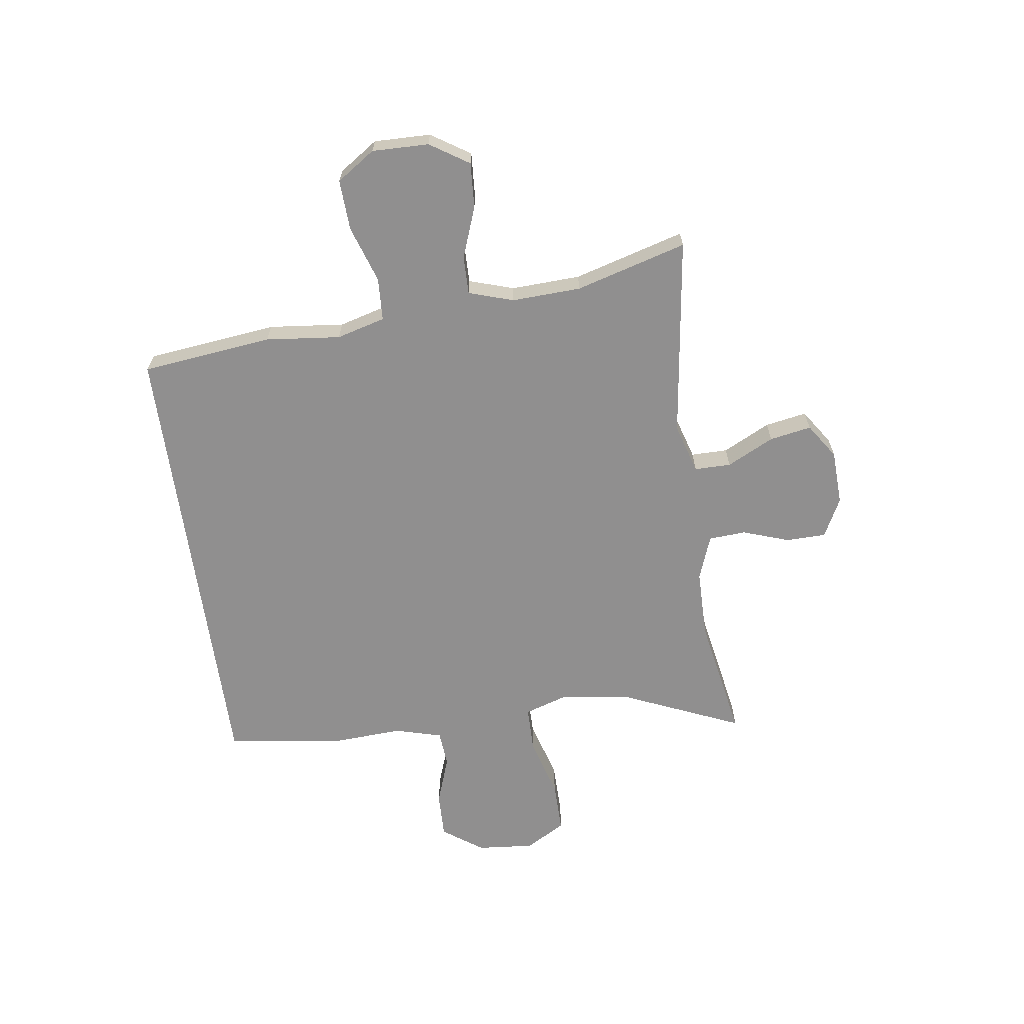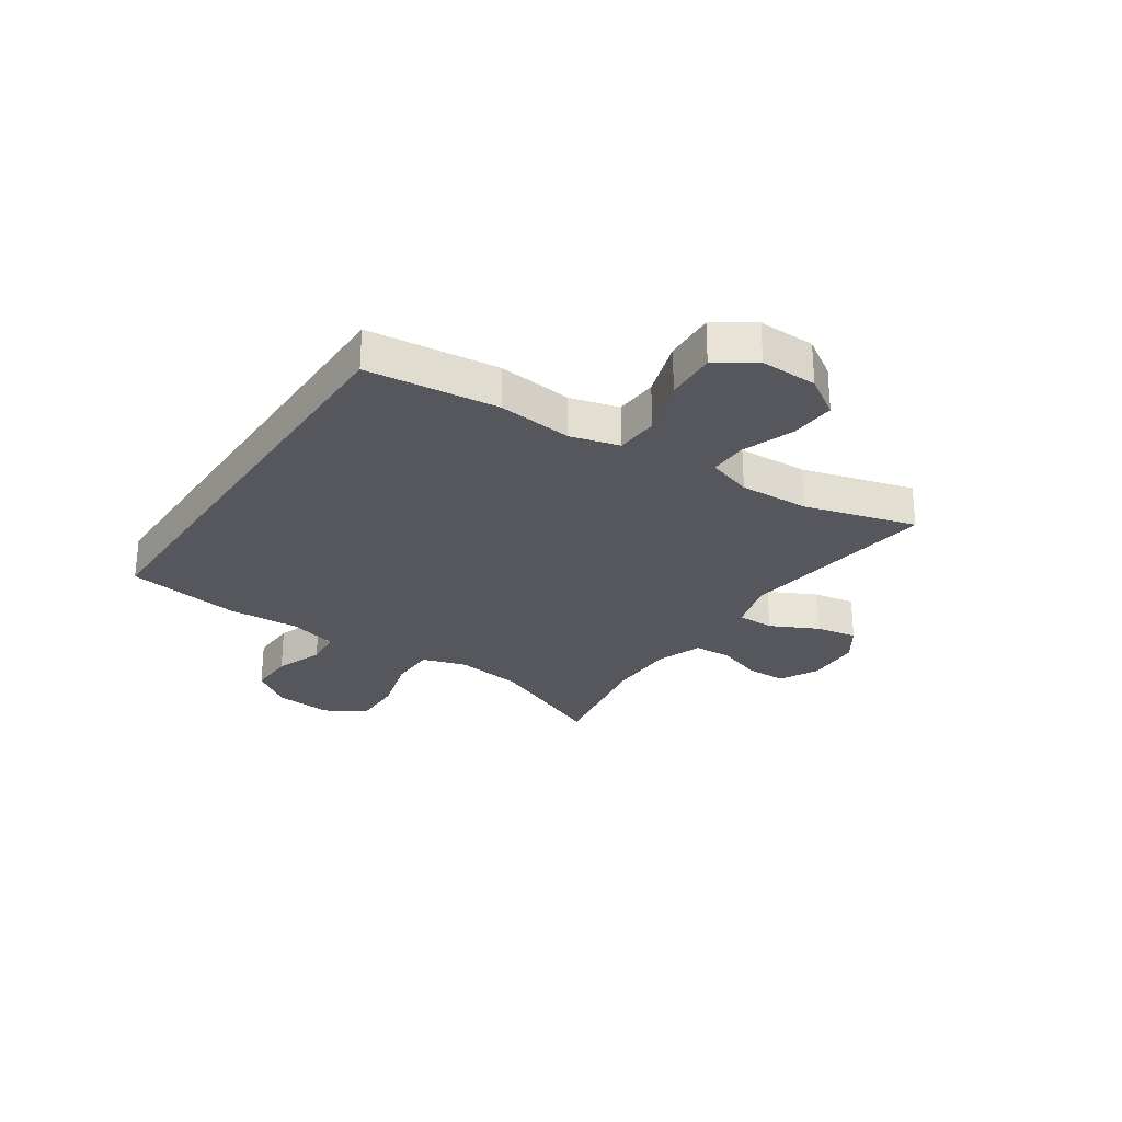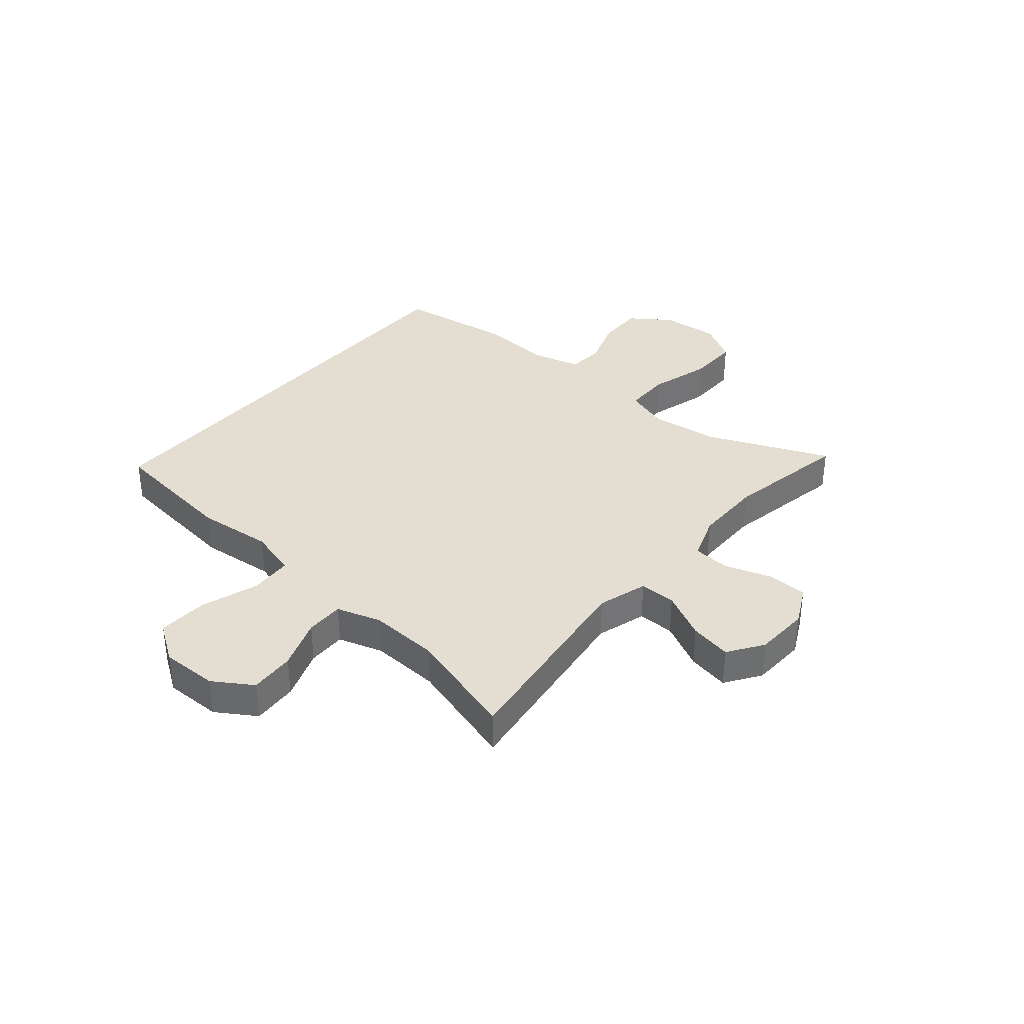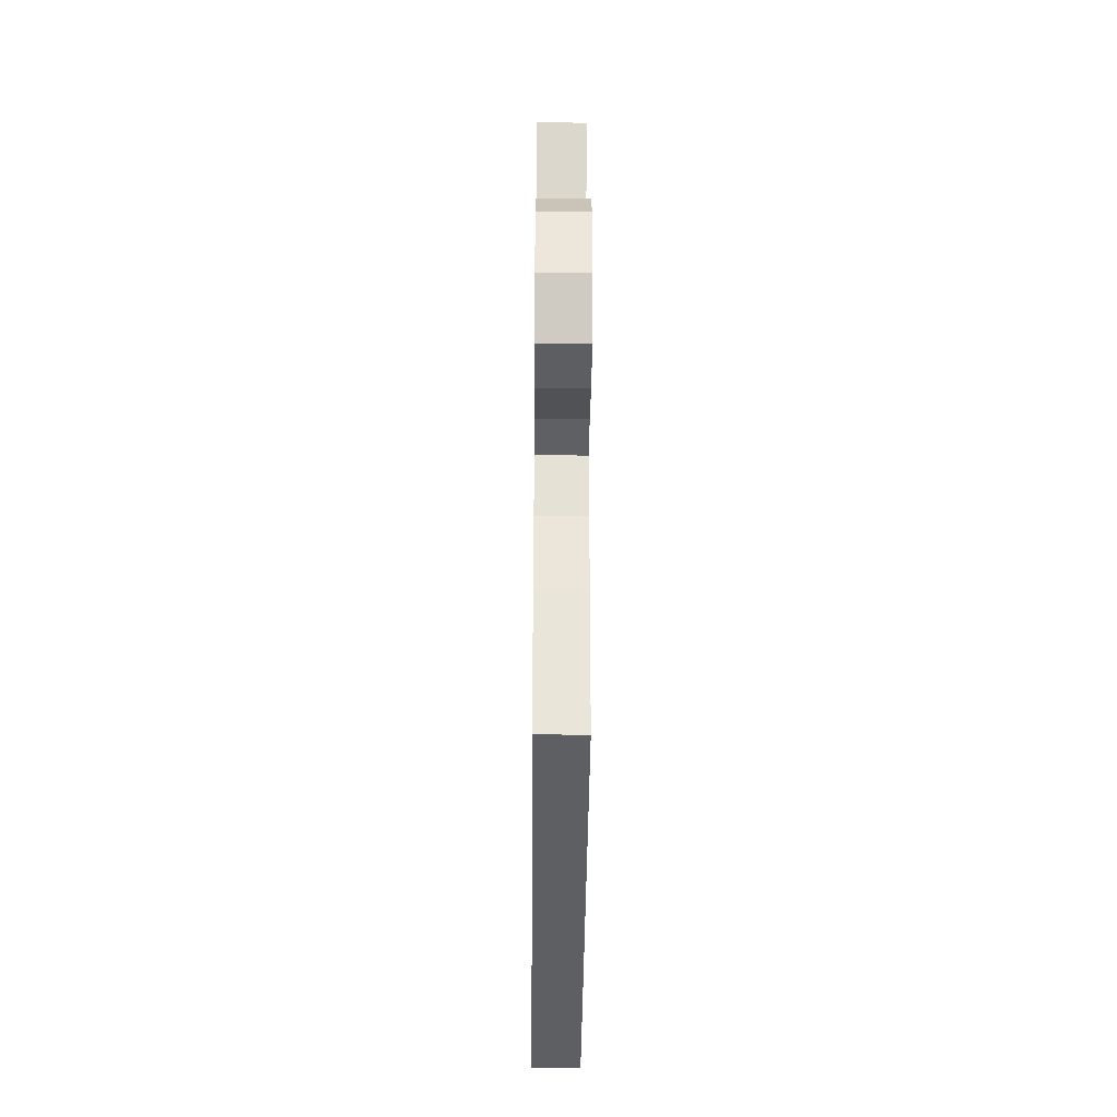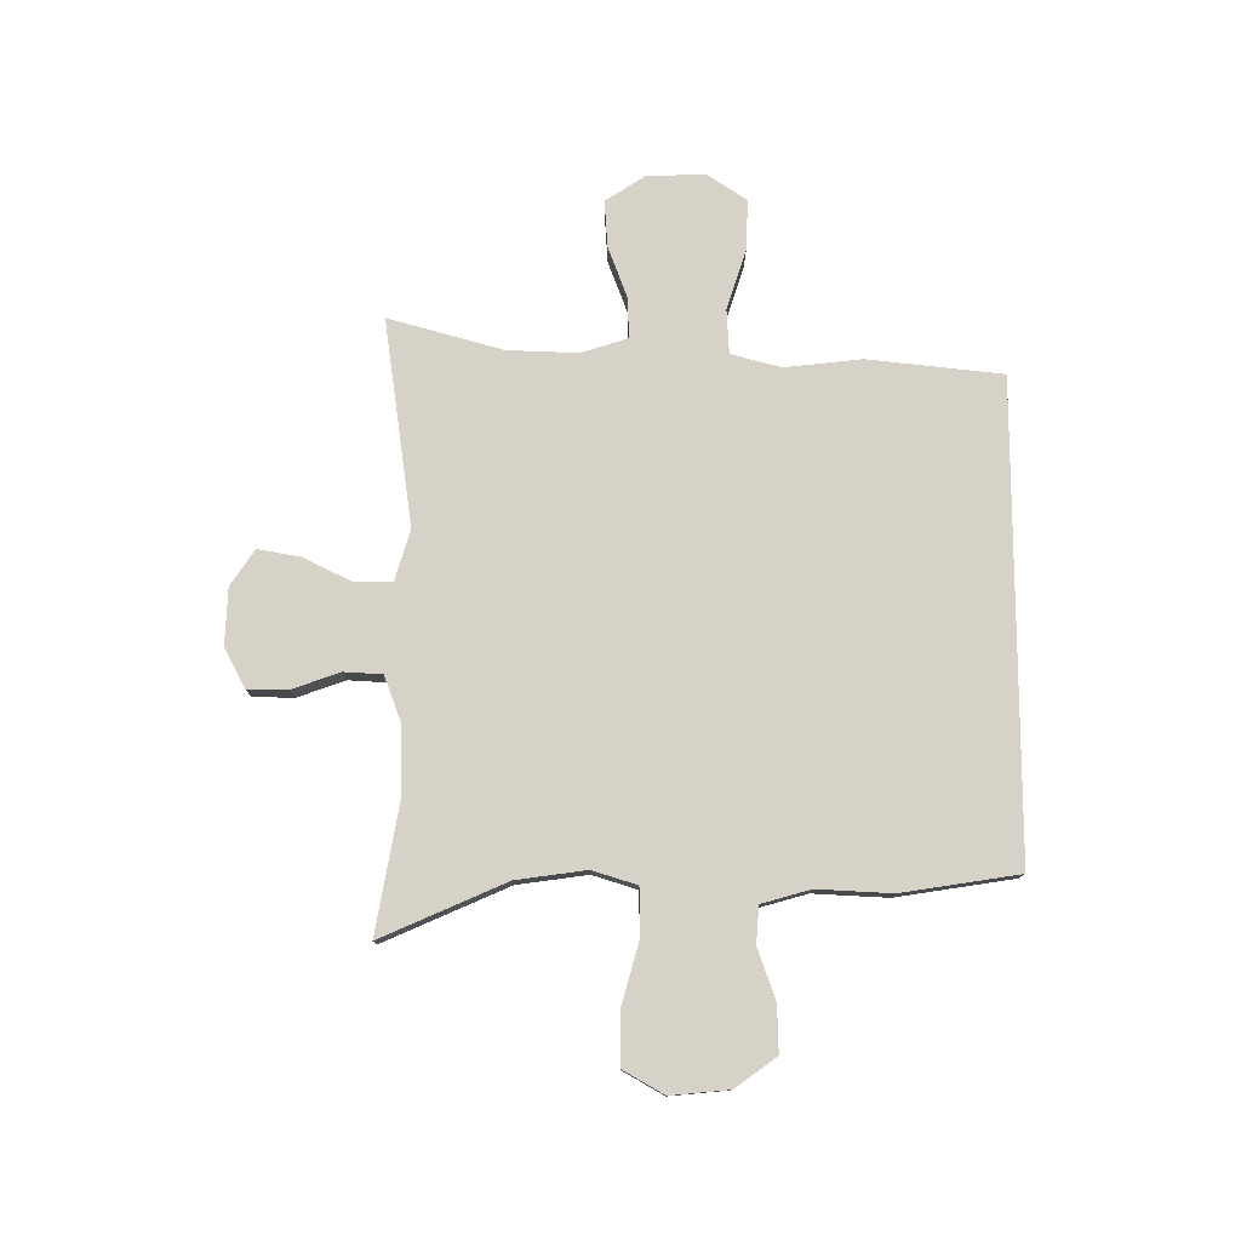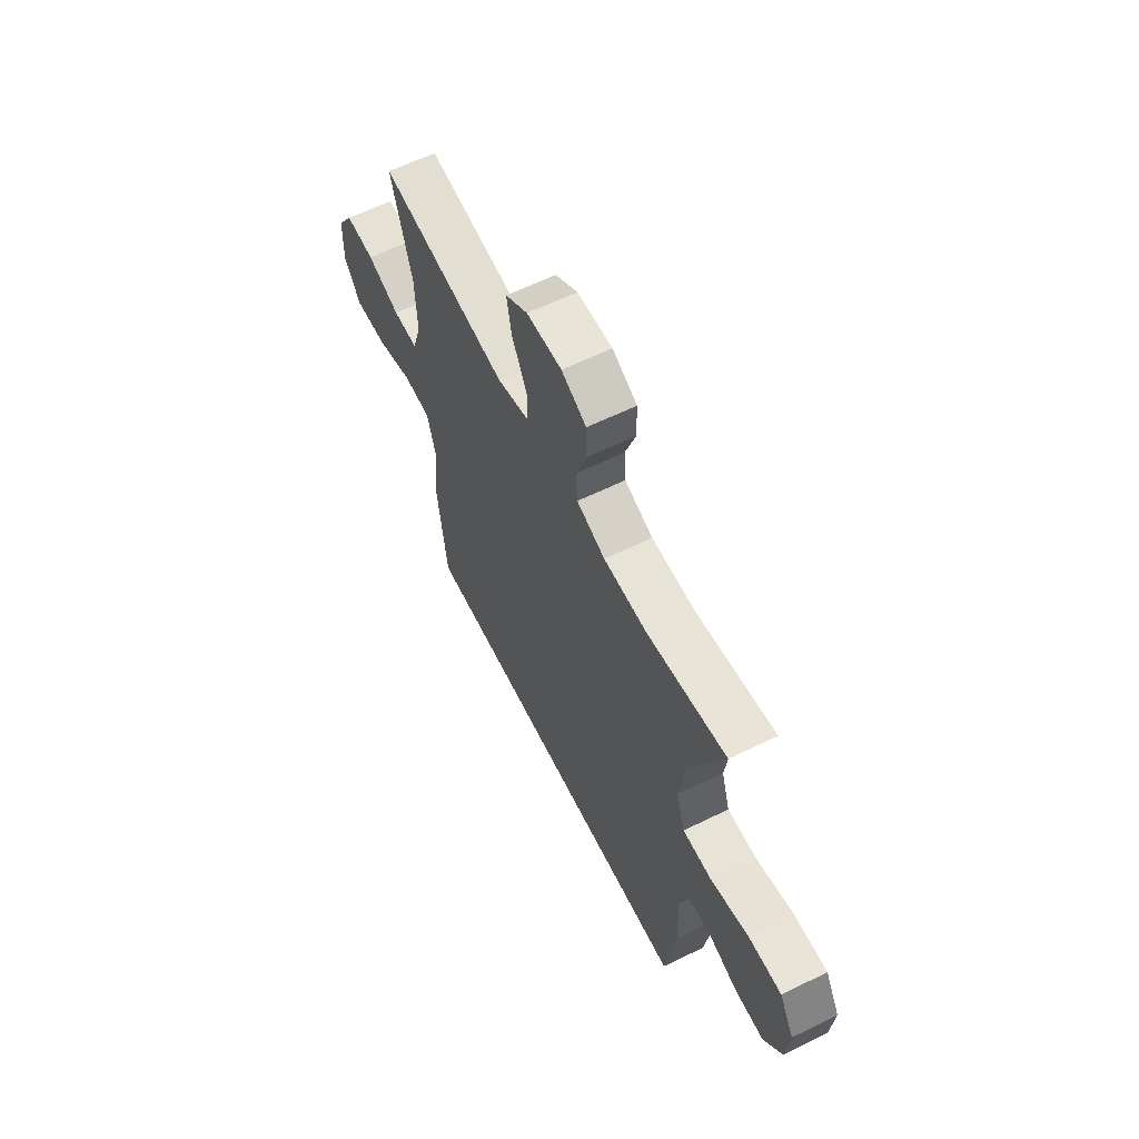
<metadata>
{"format":"obj","ext":"obj","renderer":"f3d","projection":"perspective","resolution":1024,"background":"white","views":[{"elev":-65.4,"azim":-81.9,"up":"+Y"},{"elev":-27.5,"azim":-123.9,"up":"+Y"},{"elev":36.1,"azim":-49.5,"up":"+Y"},{"elev":-40.4,"azim":89.5,"up":"+Z"},{"elev":77.8,"azim":89.9,"up":"+Y"},{"elev":61.6,"azim":63.5,"up":"+Z"}]}
</metadata>
<code>
v -0.5 0.07 0.5
v -0.149 0.07 0.452
v -0.062 0.07 0.478
v -0.062 0.07 0.542
v -0.103 0.07 0.624
v -0.116 0.07 0.697
v -0.055 0.07 0.738
v 0.041 0.07 0.742
v 0.109 0.07 0.707
v 0.11 0.07 0.637
v 0.082 0.07 0.556
v 0.086 0.07 0.491
v 0.164 0.07 0.462
v 0.284 0.07 0.461
v 0.5 0.07 0.5
v 0.408 0.07 0.288
v 0.392 0.07 0.169
v 0.416 0.07 0.093
v 0.496 0.07 0.092
v 0.602 0.07 0.122
v 0.692 0.07 0.123
v 0.732 0.07 0.053
v 0.723 0.07 -0.047
v 0.673 0.07 -0.117
v 0.593 0.07 -0.115
v 0.508 0.07 -0.085
v 0.445 0.07 -0.09
v 0.422 0.07 -0.173
v 0.429 0.07 -0.3
v 0.399 0.07 -0.5
v -0.403 0.07 -0.5
v -0.429 0.07 -0.271
v -0.415 0.07 -0.14
v -0.438 0.07 -0.055
v -0.513 0.07 -0.051
v -0.613 0.07 -0.084
v -0.701 0.07 -0.088
v -0.746 0.07 -0.021
v -0.744 0.07 0.078
v -0.7 0.07 0.146
v -0.621 0.07 0.141
v -0.532 0.07 0.108
v -0.465 0.07 0.107
v -0.44 0.07 0.185
v -0.445 0.07 0.306
v -0.5 0 0.5
v -0.149 0 0.452
v -0.062 0 0.478
v -0.062 0 0.542
v -0.103 0 0.624
v -0.116 0 0.697
v -0.055 0 0.738
v 0.041 0 0.742
v 0.109 0 0.707
v 0.11 0 0.637
v 0.082 0 0.556
v 0.086 0 0.491
v 0.164 0 0.462
v 0.284 0 0.461
v 0.5 0 0.5
v 0.408 0 0.288
v 0.392 0 0.169
v 0.416 0 0.093
v 0.496 0 0.092
v 0.602 0 0.122
v 0.692 0 0.123
v 0.732 0 0.053
v 0.723 0 -0.047
v 0.673 0 -0.117
v 0.593 0 -0.115
v 0.508 0 -0.085
v 0.445 0 -0.09
v 0.422 0 -0.173
v 0.429 0 -0.3
v 0.399 0 -0.5
v -0.403 0 -0.5
v -0.429 0 -0.271
v -0.415 0 -0.14
v -0.438 0 -0.055
v -0.513 0 -0.051
v -0.613 0 -0.084
v -0.701 0 -0.088
v -0.746 0 -0.021
v -0.744 0 0.078
v -0.7 0 0.146
v -0.621 0 0.141
v -0.532 0 0.108
v -0.465 0 0.107
v -0.44 0 0.185
v -0.445 0 0.306
f 40 41 42
f 39 40 42
f 38 39 42
f 37 38 42
f 36 37 42
f 35 36 42
f 34 35 42 43
f 33 34 43 44
f 31 32 33
f 30 31 33
f 29 30 33
f 28 29 33
f 33 44 45
f 28 33 45
f 27 28 45
f 24 25 26
f 23 24 26
f 22 23 26
f 21 22 26
f 20 21 26
f 19 20 26
f 18 19 26 27
f 14 15 16
f 13 14 16 17
f 18 27 45
f 17 18 45
f 13 17 45
f 12 13 45
f 9 10 11
f 8 9 11
f 7 8 11
f 6 7 11
f 5 6 11
f 4 5 11
f 45 1 2
f 45 2 3
f 12 45 3
f 3 4 11 12
f 87 86 85
f 87 85 84
f 87 84 83
f 87 83 82
f 87 82 81
f 87 81 80
f 88 87 80 79
f 89 88 79 78
f 78 77 76
f 78 76 75
f 78 75 74
f 78 74 73
f 90 89 78
f 90 78 73
f 90 73 72
f 71 70 69
f 71 69 68
f 71 68 67
f 71 67 66
f 71 66 65
f 71 65 64
f 72 71 64 63
f 61 60 59
f 62 61 59 58
f 90 72 63
f 90 63 62
f 90 62 58
f 90 58 57
f 56 55 54
f 56 54 53
f 56 53 52
f 56 52 51
f 56 51 50
f 56 50 49
f 47 46 90
f 48 47 90
f 48 90 57
f 57 56 49 48
f 1 46 47 2
f 2 47 48 3
f 3 48 49 4
f 4 49 50 5
f 5 50 51 6
f 6 51 52 7
f 7 52 53 8
f 8 53 54 9
f 9 54 55 10
f 10 55 56 11
f 11 56 57 12
f 12 57 58 13
f 13 58 59 14
f 14 59 60 15
f 15 60 61 16
f 16 61 62 17
f 17 62 63 18
f 18 63 64 19
f 19 64 65 20
f 20 65 66 21
f 21 66 67 22
f 22 67 68 23
f 23 68 69 24
f 24 69 70 25
f 25 70 71 26
f 26 71 72 27
f 27 72 73 28
f 28 73 74 29
f 29 74 75 30
f 30 75 76 31
f 31 76 77 32
f 32 77 78 33
f 33 78 79 34
f 34 79 80 35
f 35 80 81 36
f 36 81 82 37
f 37 82 83 38
f 38 83 84 39
f 39 84 85 40
f 40 85 86 41
f 41 86 87 42
f 42 87 88 43
f 43 88 89 44
f 44 89 90 45
f 45 90 46 1

</code>
